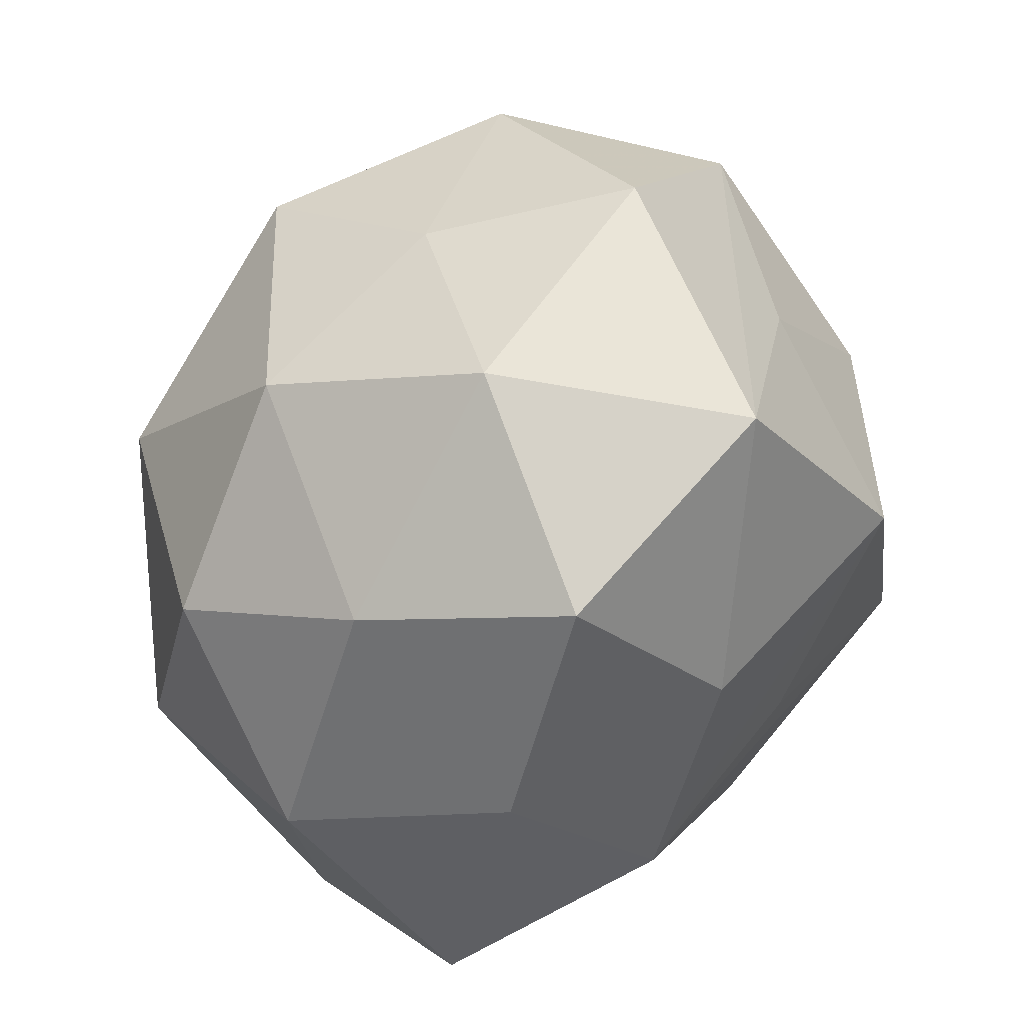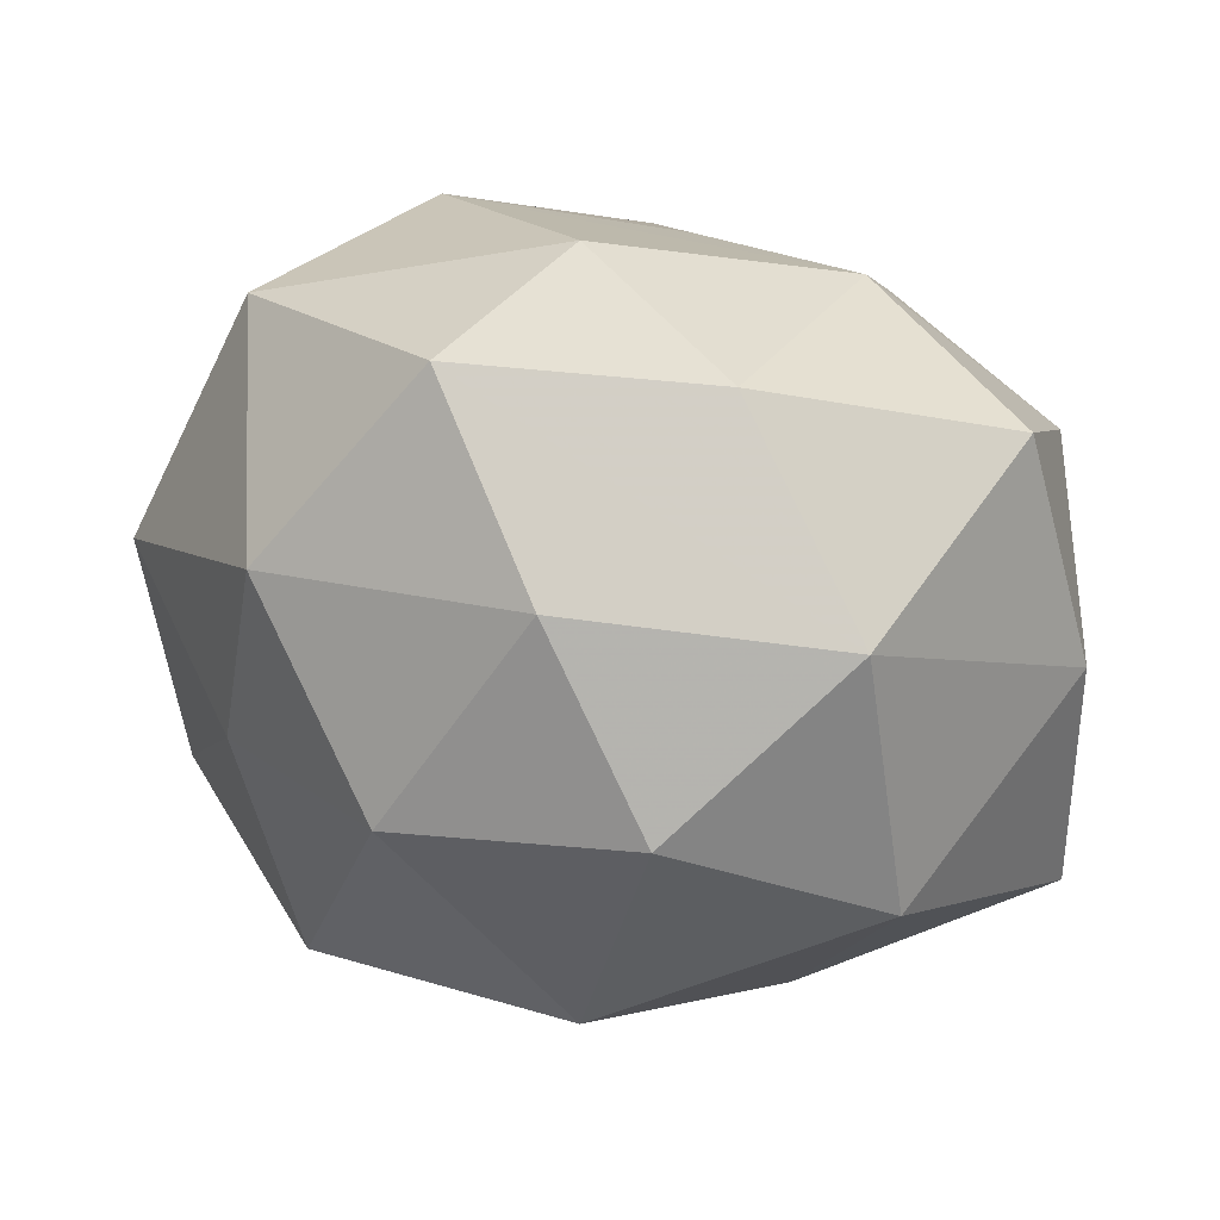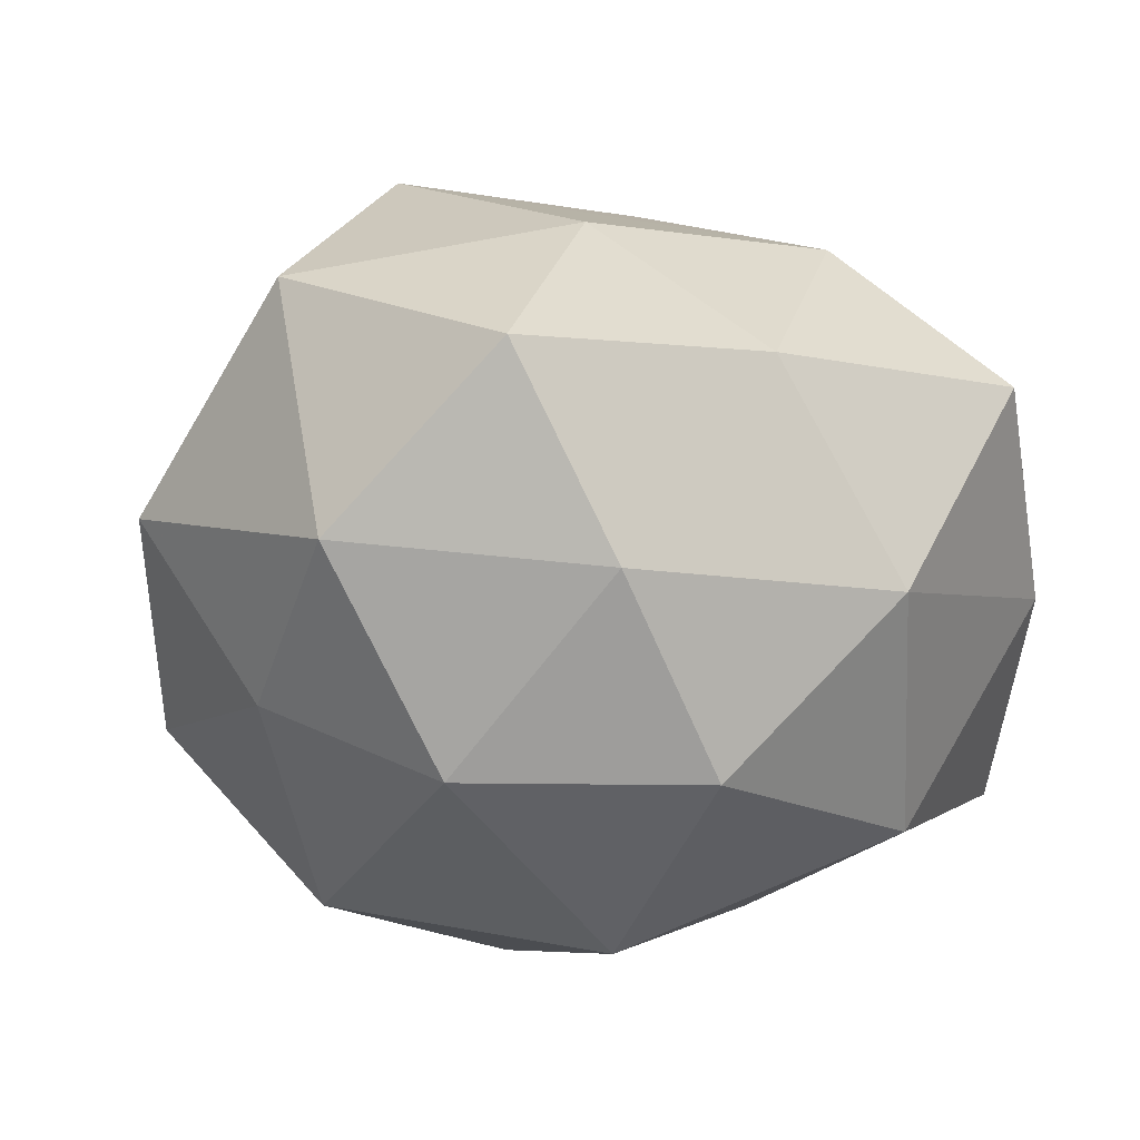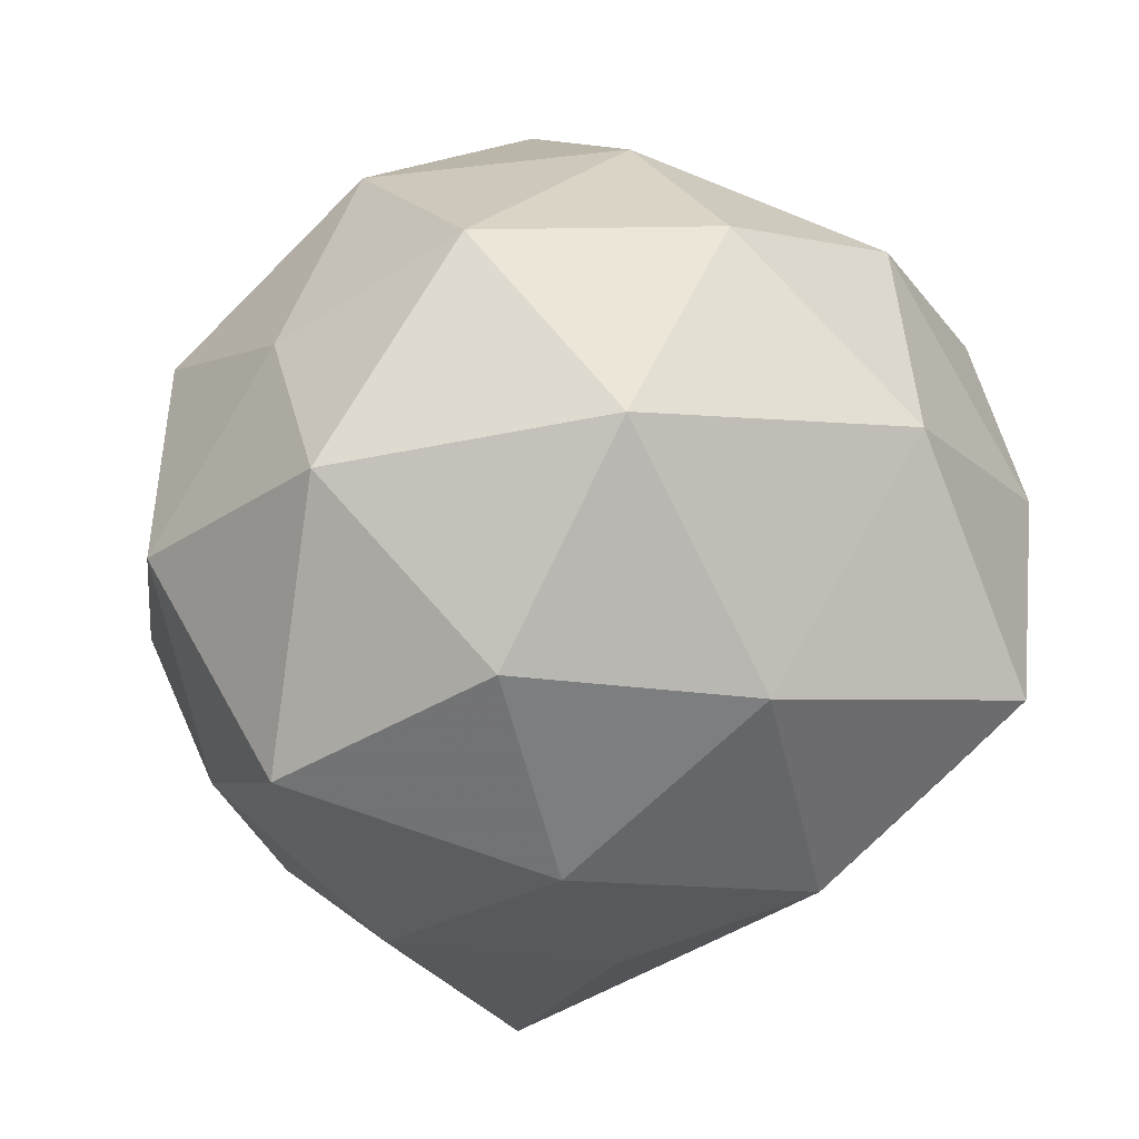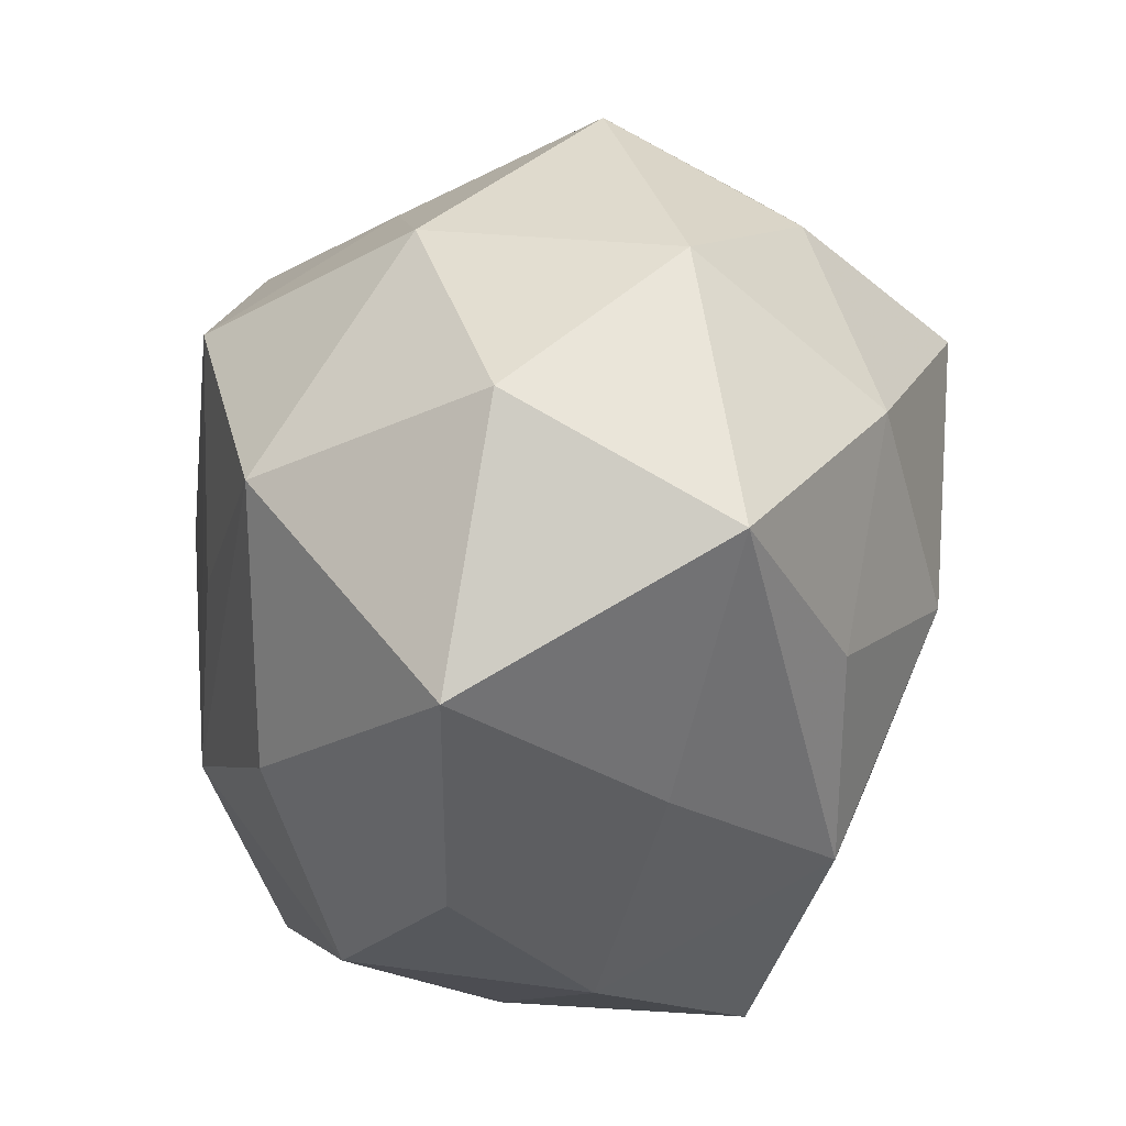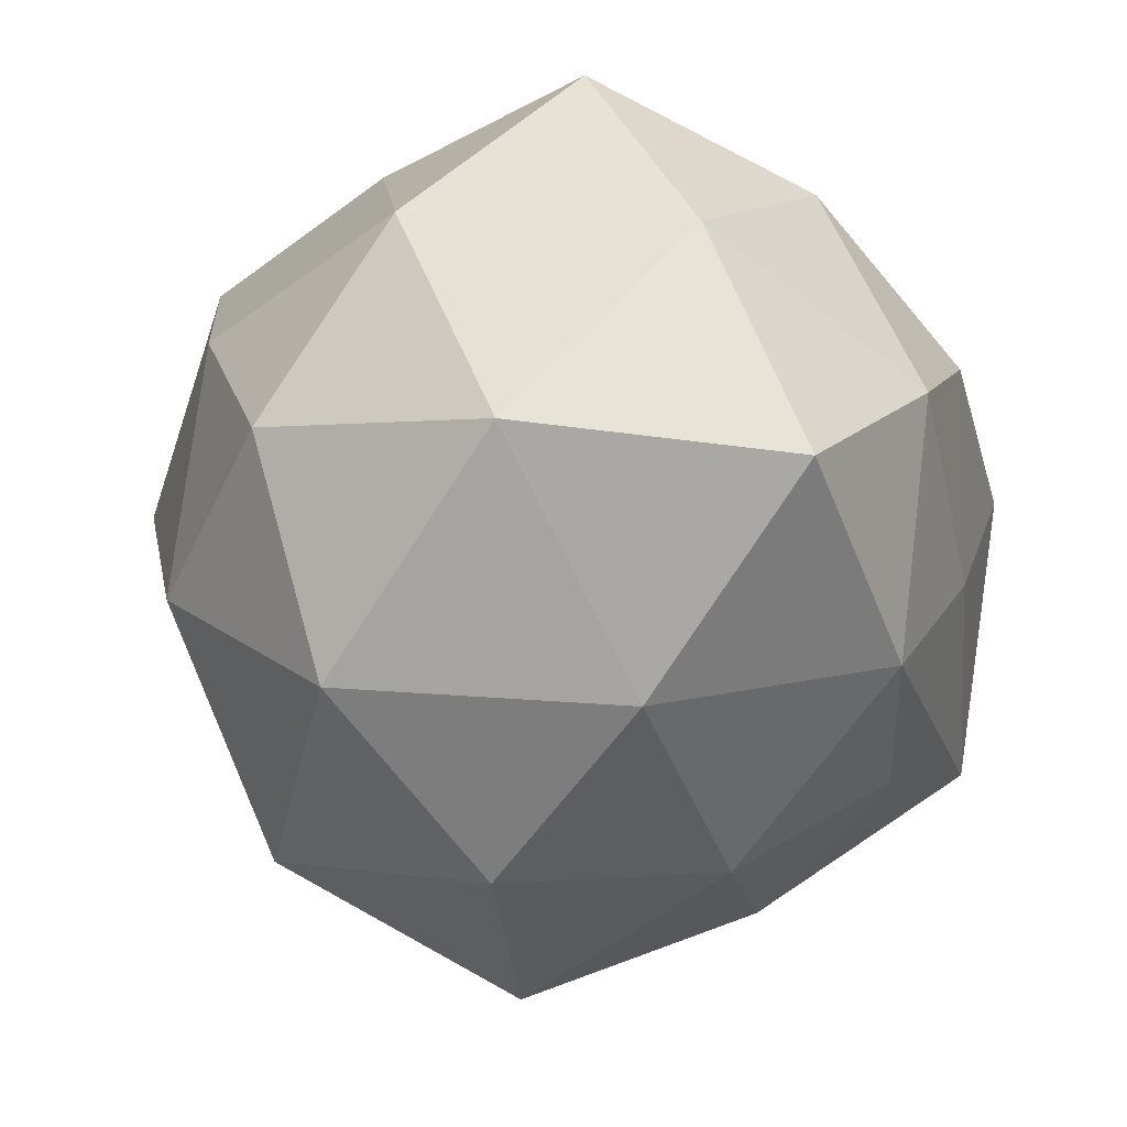
<metadata>
{"format":"obj","ext":"obj","renderer":"f3d","projection":"perspective","resolution":1024,"background":"white","views":[{"elev":46.2,"azim":-54.1,"up":"+Y"},{"elev":11.1,"azim":-111.3,"up":"+Z"},{"elev":10.3,"azim":-125.5,"up":"+Z"},{"elev":-69.6,"azim":-127.6,"up":"+Z"},{"elev":-36.4,"azim":77.0,"up":"+Y"},{"elev":-45.3,"azim":-62.6,"up":"+Z"}]}
</metadata>
<code>
v 0.0001818 -0.006349 0.02966
v 0.01274 -0.008052 -0.03006
v -0.003492 0.03169 0.02637
v 0.01973 0.01544 -0.03049
v 0.003464 -0.02785 -0.0228
v -0.02424 0.02403 0.02306
v -0.01703 -0.01341 0.02743
v 0.03694 -0.0215 -0.006155
v -0.009965 -0.01104 -0.03109
v 0.02071 -0.01997 -0.01883
v -0.01527 0.0353 0.00738
v 0.03041 -0.002832 -0.02014
v -0.02088 0.0116 -0.02838
v -0.03207 -0.009806 -0.01904
v 0.02988 0.009228 0.01806
v -0.01219 0.008172 0.03026
v -0.03037 0.003085 0.02095
v -0.02953 -0.0265 -0.001911
v -0.007617 -0.03639 -0.005249
v -0.001926 0.02764 -0.02615
v 0.03844 0.003862 -0.002011
v 0.01655 0.03225 -0.01414
v -0.03157 0.01879 0.005852
v -0.002958 0.03403 -0.008034
v -0.02101 0.02783 -0.01156
v 0.002132 -0.02495 0.02435
v 0.02134 -0.01142 0.02904
v 0.02469 -0.03191 0.01396
v 0.01575 0.02392 0.01739
v -0.01587 -0.03147 0.01445
v 0.01068 0.01161 0.03266
v -0.01981 -0.03053 -0.02173
v 0.008401 0.03842 0.006092
v 0.03701 -0.01171 0.01286
v -0.03849 -0.003688 0.002607
v 0.0002173 0.007726 -0.03437
v 0.003586 -0.03631 0.009215
v -0.03421 0.01116 -0.01147
v 0.02913 0.02601 0.002422
v -0.0342 -0.01868 0.01711
v 0.02995 0.01636 -0.01427
v 0.01386 -0.03097 -0.005982
f 19 37 30
f 34 8 21
f 21 8 12
f 13 25 20
f 22 4 20
f 6 3 11
f 38 25 13
f 10 8 5
f 12 8 10
f 37 19 42
f 42 19 5
f 5 8 42
f 34 21 15
f 15 27 34
f 41 21 12
f 12 4 41
f 41 4 22
f 34 27 28
f 28 8 34
f 37 42 28
f 28 42 8
f 16 3 6
f 22 20 24
f 24 20 25
f 25 11 24
f 5 9 2
f 2 10 5
f 2 4 12
f 12 10 2
f 36 9 13
f 13 20 36
f 36 20 4
f 4 2 36
f 36 2 9
f 35 38 14
f 13 9 14
f 14 38 13
f 6 35 17
f 35 40 17
f 17 16 6
f 7 40 30
f 7 17 40
f 16 17 7
f 23 11 25
f 25 38 23
f 6 11 23
f 23 35 6
f 23 38 35
f 27 15 31
f 3 16 31
f 16 7 31
f 3 31 29
f 29 31 15
f 39 15 21
f 39 41 22
f 21 41 39
f 39 29 15
f 3 29 39
f 26 28 27
f 26 7 30
f 27 7 26
f 30 37 26
f 37 28 26
f 5 19 32
f 32 9 5
f 32 14 9
f 18 40 35
f 35 14 18
f 14 32 18
f 30 40 18
f 18 19 30
f 18 32 19
f 1 7 27
f 27 31 1
f 1 31 7
f 33 39 22
f 3 39 33
f 33 11 3
f 22 24 33
f 33 24 11

</code>
